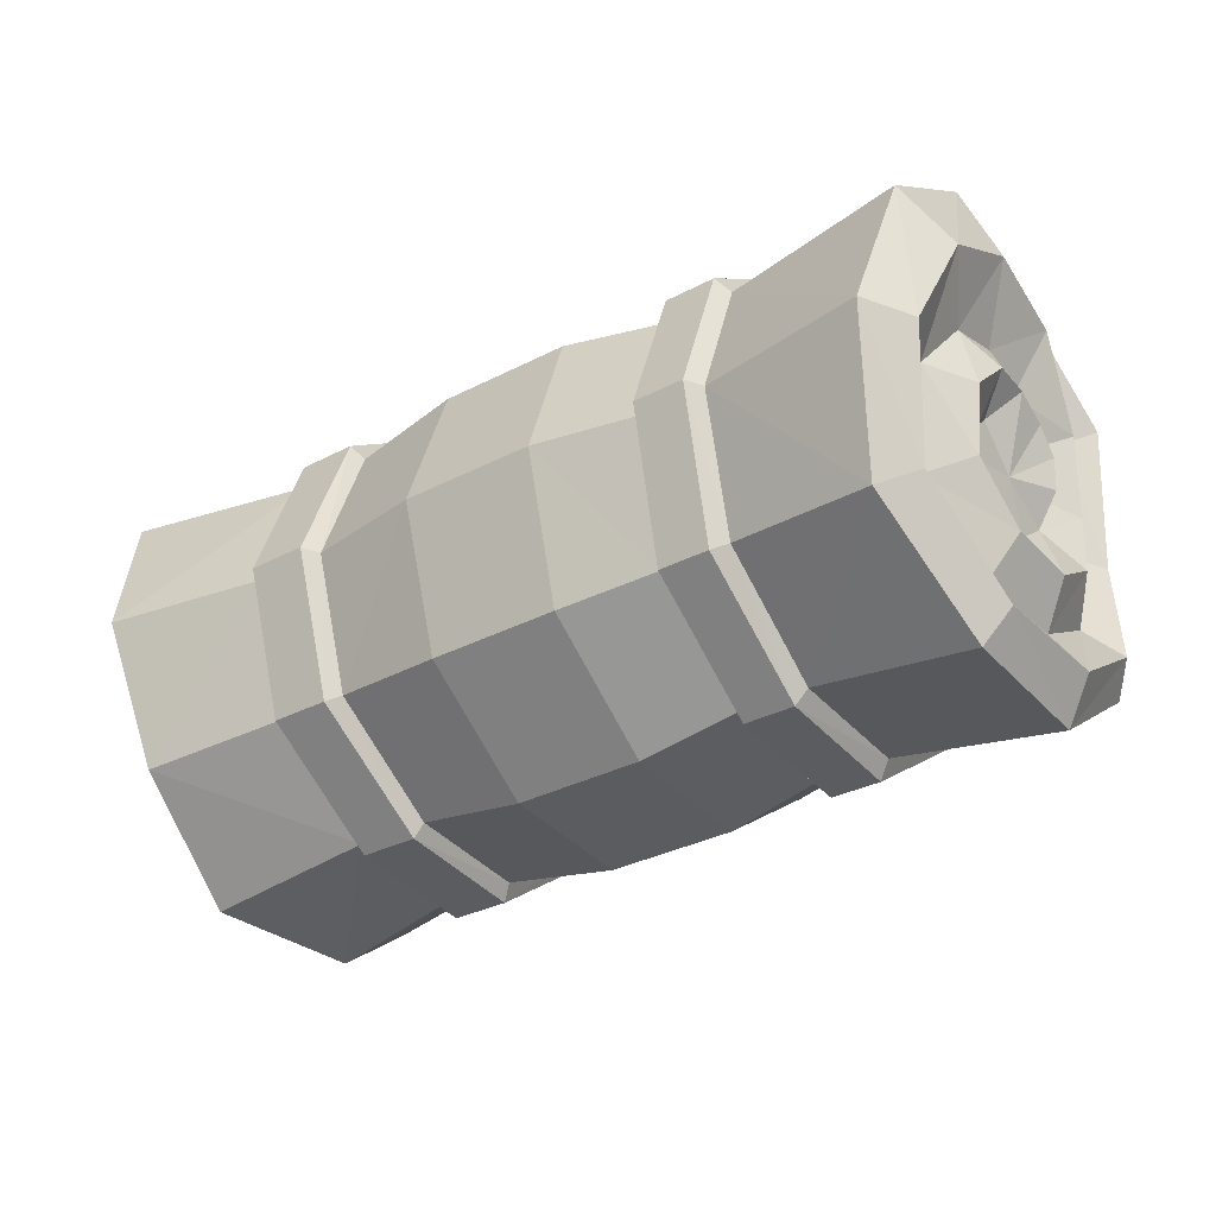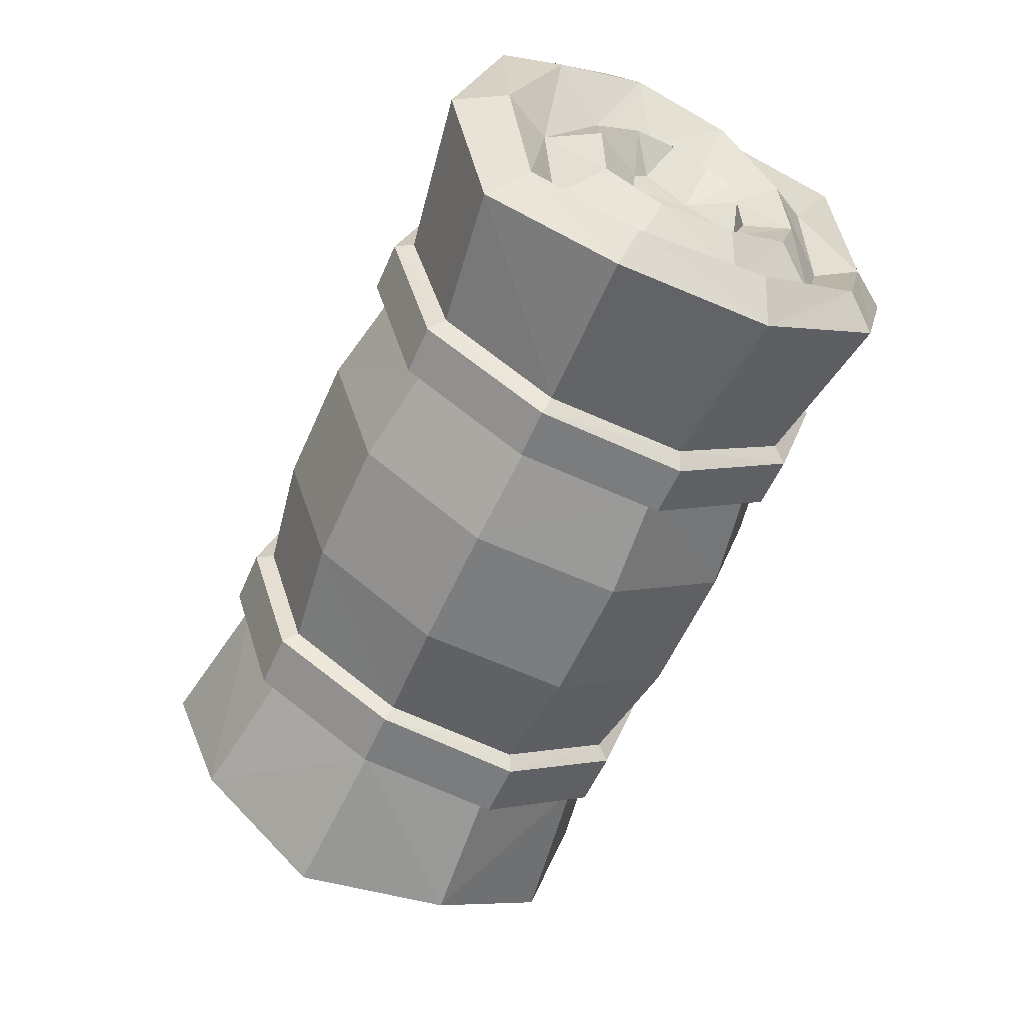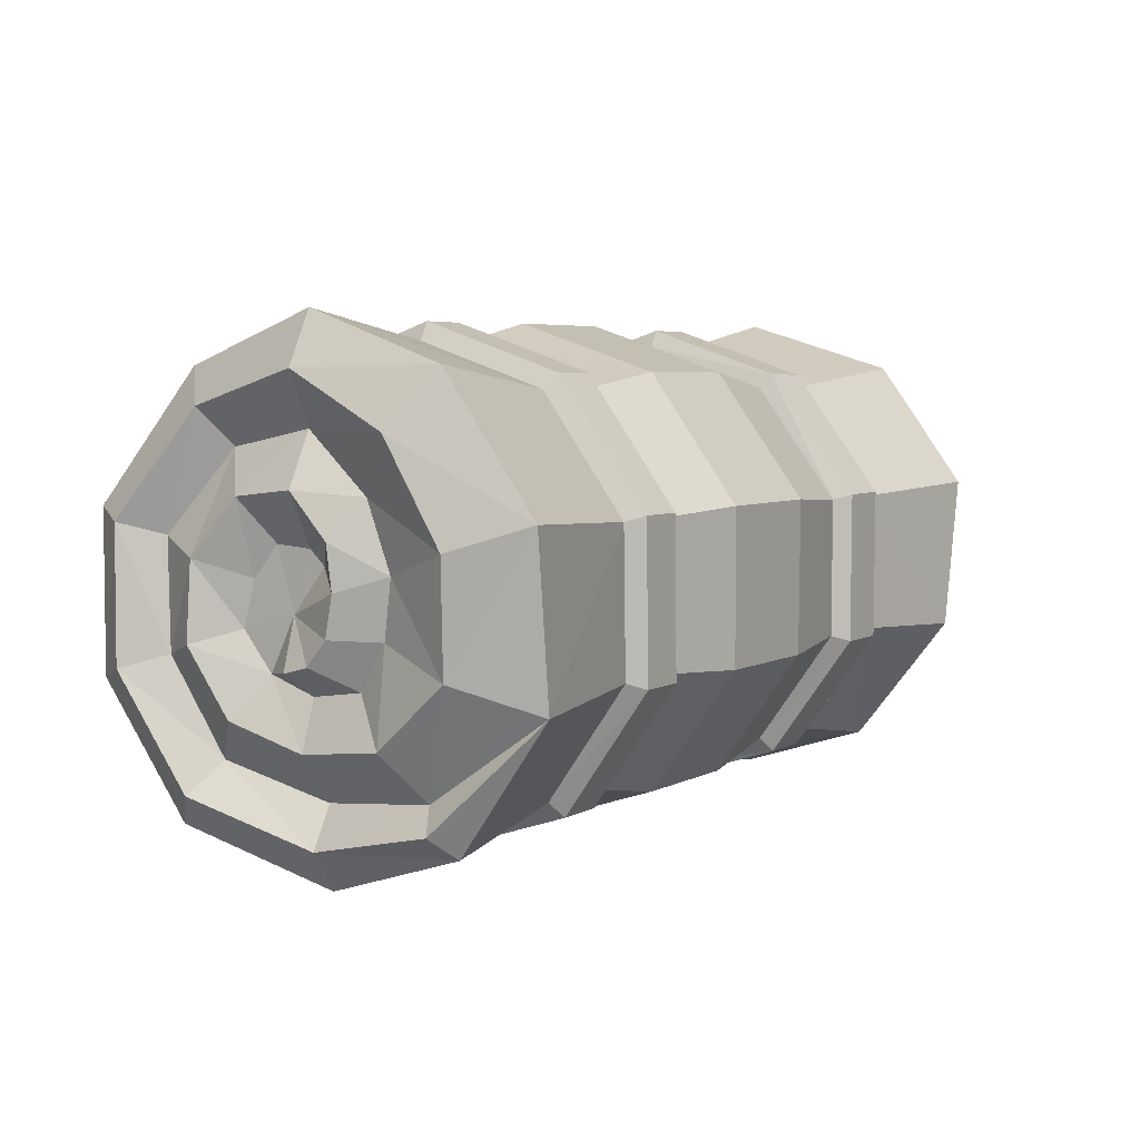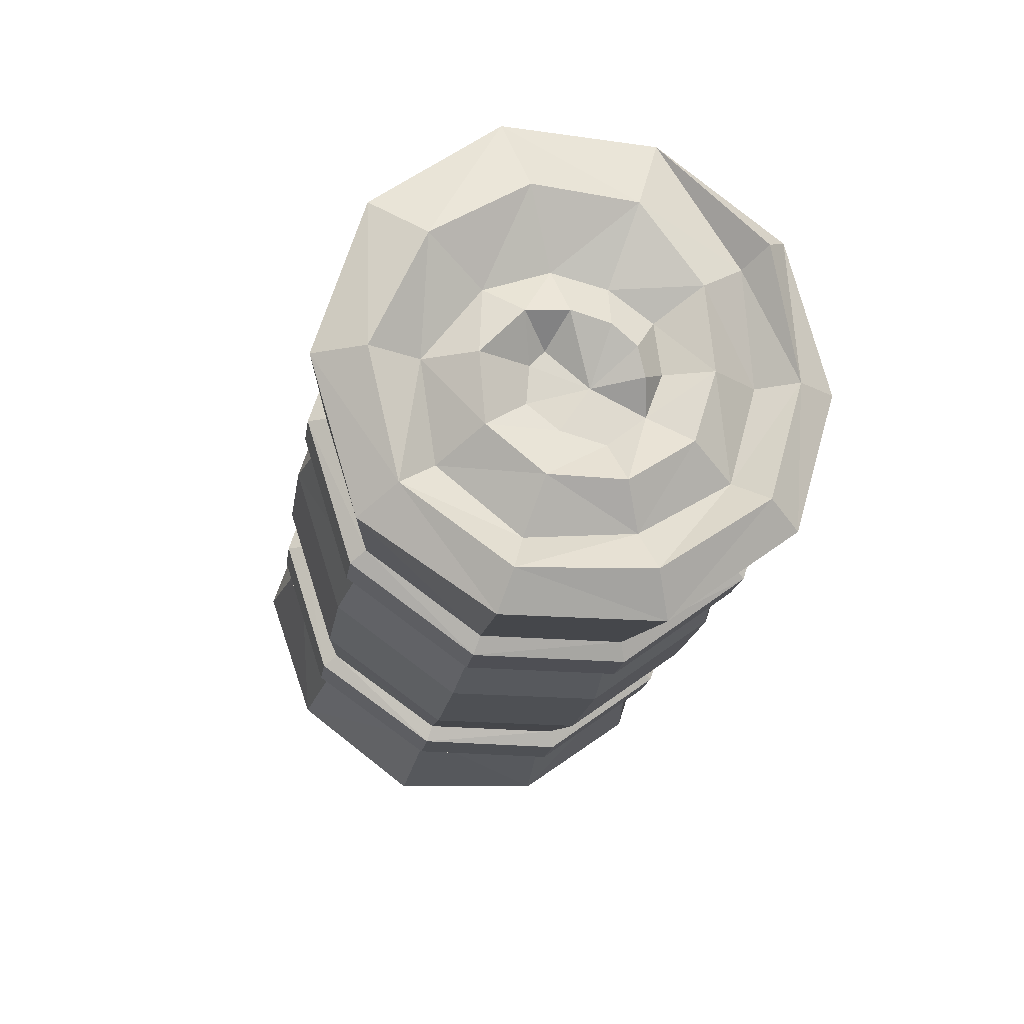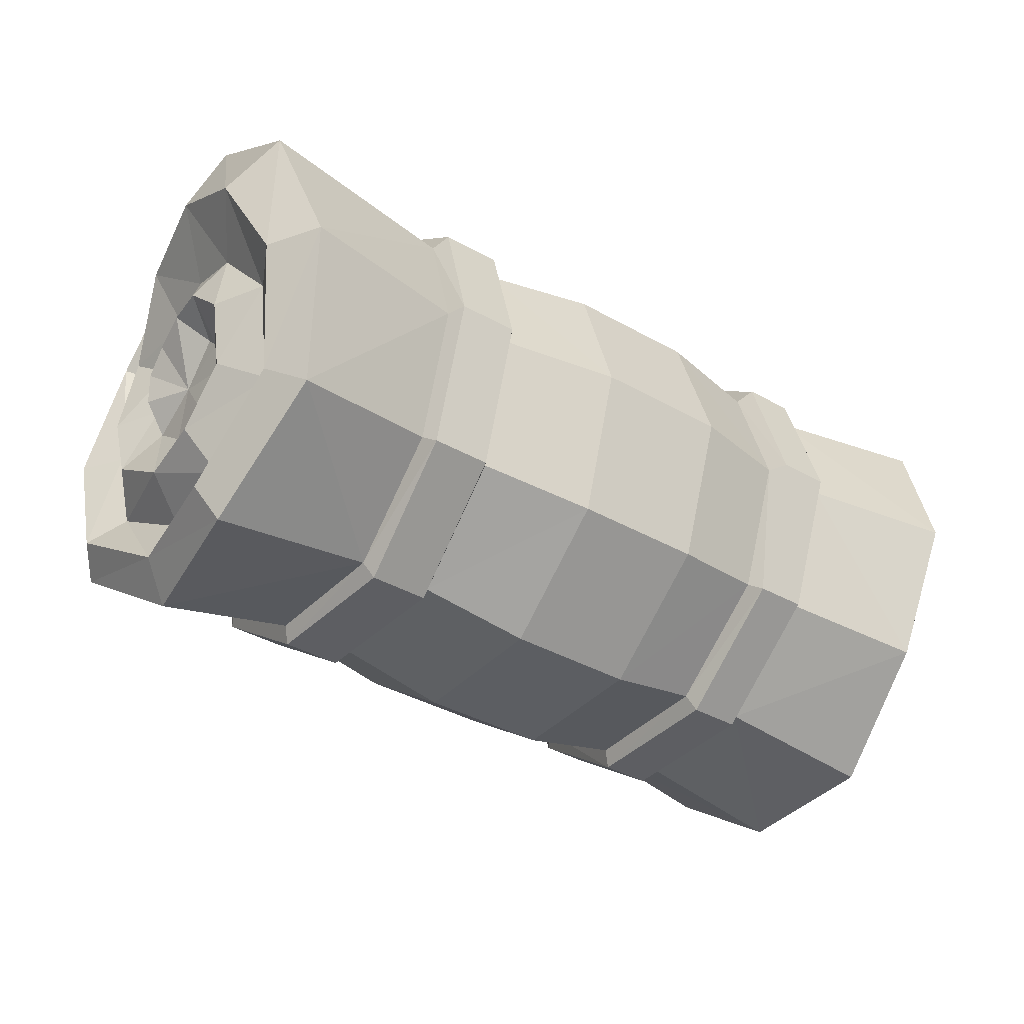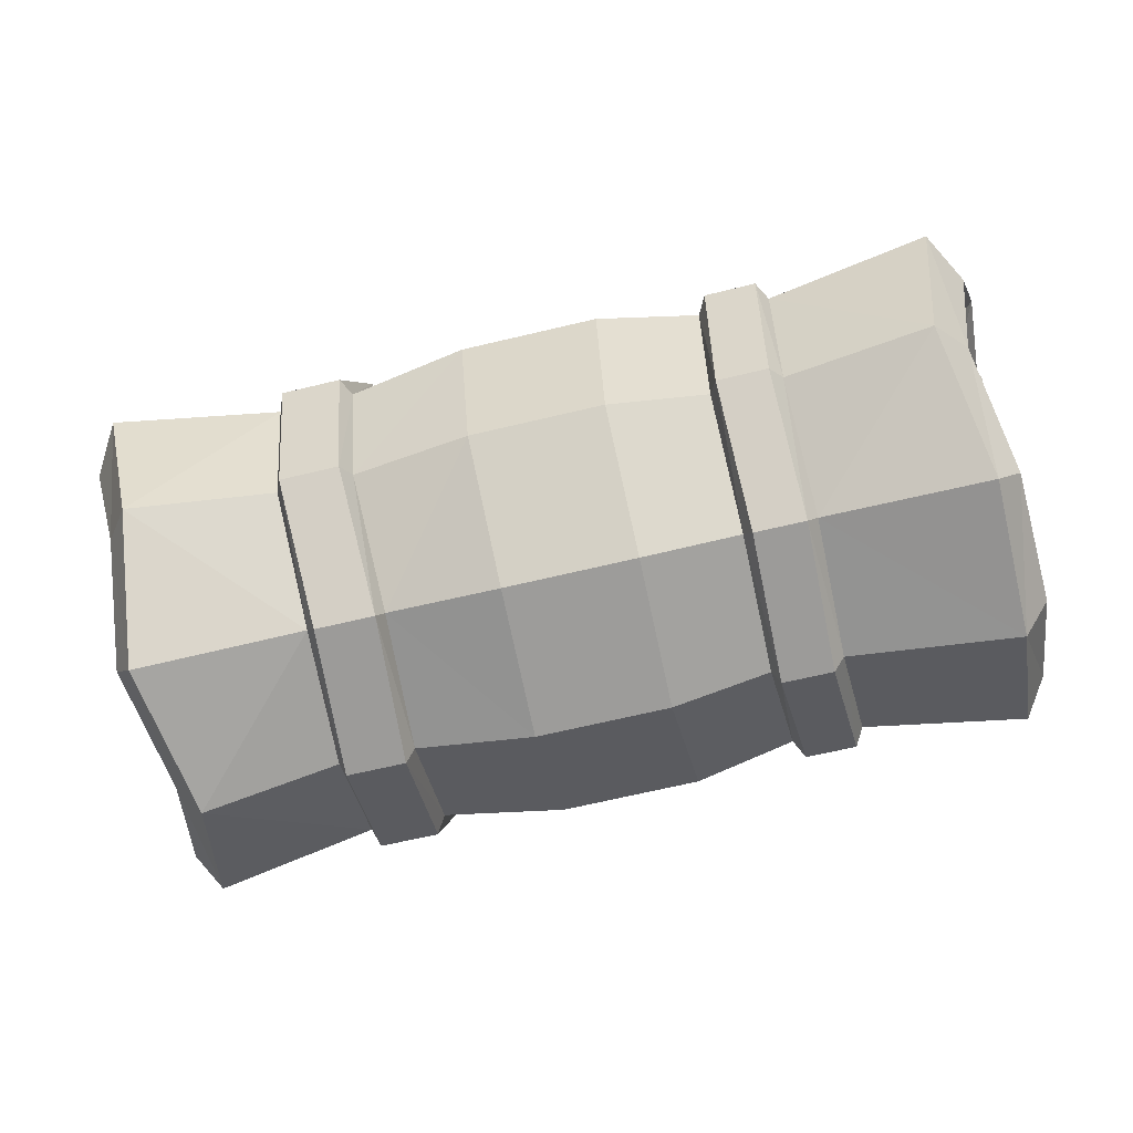
<metadata>
{"format":"obj","ext":"obj","renderer":"f3d","projection":"perspective","resolution":1024,"background":"white","views":[{"elev":-33.9,"azim":-145.1,"up":"+Z"},{"elev":-59.0,"azim":-114.0,"up":"+Z"},{"elev":4.9,"azim":-58.3,"up":"+Y"},{"elev":-18.8,"azim":-98.8,"up":"+Z"},{"elev":-38.1,"azim":144.3,"up":"+Z"},{"elev":-70.0,"azim":-166.8,"up":"+Z"}]}
</metadata>
<code>
v 53.81 6.447 -19.84
v 49.85 23.33 -32.11
v 53.06 44.19 -32.11
v 51.1 61.07 -19.84
v 54.36 67.52 -0.000132
v 58.3 61.07 19.84
v 58.43 44.19 32.11
v 54.1 23.33 32.11
v 51.02 6.447 19.84
v 53.82 0 -0.000132
v 54.31 32.56 -2.532
v 51.43 12.23 15.64
v 54.22 24.27 6.894
v 53.67 10.53 -0.000132
v 54.3 23.26 -0.000132
v 53.16 14.7 -13.85
v 54.22 25.52 -5.983
v 50.67 26.85 -21.27
v 53.91 30.53 -9.945
v 52.36 40.98 -22.22
v 54.23 36.46 -8.326
v 51.71 51.56 -12.94
v 54.17 40.61 -4.975
v 54.99 53.87 -0.000132
v 54.55 40.26 -0.000132
v 57.14 46.43 9.205
v 54.61 38.31 2.076
v 56.83 37.75 12.28
v 55.59 30.24 10.82
v 58.87 35.75 6.142
v 59.37 41.49 5.617
v 58.52 47.06 -0.000132
v 56.69 46.08 -8.956
v 56.8 38.72 -15.27
v 55.99 28.69 -15.61
v 57.23 20.11 -9.916
v 57.64 16.89 -0.000132
v 56.44 18.25 11.27
v 59.29 26.79 21.46
v 62.06 40.97 22.19
v 62.06 53.75 14.52
v 58.41 60.69 -0.000132
v 54.82 56.32 -16.39
v 56.09 42.58 -27.16
v 53.6 25.09 -26.69
v 56.93 10.57 -16.85
v 57.28 5.266 -0.000132
v 54.75 9.338 17.74
v 58.2 30.46 4.858
v 57.94 27.16 2.059
v 57.31 26.14 -1.795
v -34.3 9.234 -17.82
v -33.37 24.39 -28.83
v -33.71 43.13 -28.83
v -33.46 58.28 -17.82
v -34.34 64.07 -0.000132
v -34.93 58.28 17.82
v -34.93 43.13 28.83
v -34.46 24.39 28.83
v -33.77 9.234 17.82
v -34.46 3.444 -0.000132
v -55.49 6.447 -19.84
v -55.59 23.33 -32.11
v -55.54 44.19 -32.11
v -52.66 61.07 -19.84
v -55.84 67.52 -0.000132
v -58.43 61.07 19.84
v -58.43 44.19 32.11
v -56.15 23.33 32.11
v -55.27 6.447 19.84
v -52.34 0 -0.000132
v -55.92 32.56 -2.532
v -55.09 12.23 15.64
v -55.88 24.27 6.894
v -52.92 10.53 -0.000132
v -55.63 23.26 -0.000132
v -55.03 14.7 -13.85
v -55.86 25.52 -5.983
v -55.92 26.85 -21.27
v -55.92 30.53 -9.945
v -55.16 40.98 -22.22
v -55.88 36.46 -8.326
v -53.59 51.56 -12.94
v -55.79 40.61 -4.975
v -56.1 53.87 -0.000132
v -56.06 40.26 -0.000132
v -57.65 46.43 9.205
v -56.1 38.31 2.076
v -57.46 37.75 12.28
v -56.7 30.24 10.82
v -60.12 35.75 6.142
v -60.42 41.49 5.617
v -59.8 47.06 -0.000132
v -58.43 46.08 -8.956
v -59.11 38.72 -15.27
v -59.55 28.69 -15.61
v -59.02 20.11 -9.916
v -57.97 16.89 -0.000132
v -58.93 18.25 11.27
v -60.61 26.79 21.46
v -62.06 40.97 22.19
v -62.06 53.75 14.52
v -59.6 60.69 -0.000132
v -56.63 56.32 -16.39
v -58.89 42.58 -27.16
v -59.5 25.09 -26.69
v -58.76 10.57 -16.85
v -56.04 5.266 -0.000132
v -58.77 9.338 17.74
v -59.71 30.46 4.858
v -59.55 27.16 2.059
v -58.91 26.14 -1.795
v 31.29 58.1 17.69
v 31.8 43.06 28.62
v 31.53 24.46 28.62
v 31.84 9.414 17.69
v 32.08 3.667 -0.000132
v 32.53 9.414 -17.69
v 31.86 24.46 -28.62
v 30.92 43.06 -28.62
v 31.93 58.1 -17.69
v 32.14 63.85 -0.000132
v 30.03 60.07 19.12
v 30.9 43.81 30.93
v -33.64 60.21 19.22
v -33.64 43.86 31.1
v 30.68 23.71 30.93
v -33.14 23.65 31.1
v 30.99 7.446 19.12
v -32.26 7.303 19.22
v 31.05 1.235 0.000246
v -33.15 1.058 -0.000132
v 31.63 7.446 -19.12
v -32.97 7.303 -19.22
v 30.91 23.71 -30.93
v -31.78 23.65 -31.1
v 29.62 43.81 -30.93
v -32.3 43.86 -31.1
v 30.98 60.07 -19.12
v -31.88 60.21 -19.22
v 31.19 66.28 -0.000134
v -32.99 66.46 -0.000134
v -25.48 58.22 17.77
v -25.48 43.1 28.76
v -25.11 24.41 28.76
v -24.49 9.294 17.77
v -25.12 3.518 0.000246
v -24.97 9.294 -17.77
v -24.12 24.41 -28.76
v -24.39 43.1 -28.76
v -24.18 58.22 -17.77
v -24.98 64 -0.000134
v -26.83 60.18 19.19
v -26.83 43.85 31.06
v -26.37 23.67 31.06
v -25.54 7.339 19.19
v -26.38 1.102 0.000246
v -26.2 7.339 -19.19
v -25.07 23.67 -31.06
v -25.55 43.85 -31.06
v -25.15 60.18 -19.19
v -26.22 66.41 -0.000134
v 22.13 60.11 19.14
v 23.01 43.82 30.97
v 22.84 23.69 30.97
v 23.19 7.411 19.14
v 23.21 1.191 0.000246
v 23.8 7.411 -19.14
v 23.13 23.69 -30.97
v 21.78 43.82 -30.97
v 23.18 60.11 -19.14
v 23.36 66.33 -0.000134
v 21.14 58.21 17.76
v 21.67 43.1 28.74
v 21.48 24.42 28.74
v 21.87 9.31 17.76
v 22.03 3.539 0.000246
v 22.48 9.31 -17.76
v 21.92 24.42 -28.74
v 20.88 43.1 -28.74
v 21.96 58.21 -17.76
v 22.09 63.98 -0.000134
v -11.67 66.61 -0.000134
v -11.81 60.34 19.31
v -11.81 43.91 31.24
v -11.72 23.61 31.24
v -11.33 7.181 19.31
v -11.73 0.9065 0.000246
v -11.68 7.181 -19.31
v -11.14 23.61 -31.24
v -11.49 43.91 -31.24
v -11.16 60.34 -19.31
v 6.497 66.6 -0.000134
v 5.993 60.33 19.31
v 6.442 43.91 31.24
v 6.088 23.61 31.24
v 6.398 7.185 19.31
v 6.325 0.9121 0.000246
v 6.572 7.185 -19.31
v 6.4 23.61 -31.24
v 5.84 43.91 -31.24
v 6.423 60.33 -19.31
f 17 19 11
f 19 21 11
f 21 23 11
f 23 25 11
f 25 27 11
f 26 28 31
f 31 28 30
f 30 49 11
f 49 50 11
f 50 51 11
f 51 17 11
f 8 9 48
f 9 10 48
f 48 10 47
f 1 46 10
f 10 46 47
f 2 45 1
f 1 45 46
f 2 3 45
f 45 3 44
f 4 43 3
f 3 43 44
f 4 5 43
f 43 5 42
f 5 6 42
f 42 6 41
f 6 7 41
f 41 7 40
f 8 39 7
f 7 39 40
f 8 12 39
f 39 12 38
f 12 14 38
f 38 14 37
f 16 36 14
f 14 36 37
f 18 35 16
f 16 35 36
f 18 20 35
f 35 20 34
f 20 22 34
f 34 22 33
f 22 24 33
f 33 24 32
f 24 26 32
f 32 26 31
f 27 30 11
f 32 31 25
f 25 31 27
f 33 32 23
f 23 32 25
f 34 33 21
f 21 33 23
f 35 34 19
f 19 34 21
f 36 35 17
f 17 35 19
f 37 36 15
f 15 36 17
f 38 37 13
f 13 37 15
f 39 38 29
f 29 38 13
f 40 39 28
f 28 39 29
f 41 40 26
f 26 40 28
f 42 41 24
f 24 41 26
f 42 24 43
f 43 24 22
f 44 43 20
f 20 43 22
f 44 20 45
f 45 20 18
f 46 45 16
f 16 45 18
f 47 46 14
f 14 46 16
f 47 14 48
f 48 14 12
f 28 29 30
f 30 29 49
f 29 13 49
f 49 13 50
f 13 15 50
f 50 15 51
f 15 17 51
f 31 30 27
f 1 118 2
f 2 118 119
f 3 2 120
f 120 2 119
f 3 120 4
f 4 120 121
f 5 4 122
f 122 4 121
f 6 5 113
f 113 5 122
f 7 6 114
f 114 6 113
f 7 114 8
f 8 114 115
f 8 115 9
f 9 115 116
f 10 9 117
f 117 9 116
f 1 10 118
f 118 10 117
f 78 72 80
f 80 72 82
f 82 72 84
f 84 72 86
f 86 72 88
f 87 92 89
f 89 92 91
f 91 72 110
f 110 72 111
f 111 72 112
f 112 72 78
f 69 73 109
f 109 108 70
f 70 108 71
f 71 108 62
f 62 108 107
f 62 107 63
f 63 107 106
f 106 105 63
f 63 105 64
f 105 104 64
f 64 104 65
f 65 104 66
f 66 104 103
f 66 103 67
f 67 103 102
f 67 102 68
f 68 102 101
f 101 100 68
f 68 100 69
f 69 100 73
f 73 100 99
f 73 99 75
f 75 99 98
f 75 98 77
f 77 98 97
f 77 97 79
f 79 97 96
f 96 95 79
f 79 95 81
f 81 95 83
f 83 95 94
f 83 94 85
f 85 94 93
f 85 93 87
f 87 93 92
f 88 72 91
f 93 86 92
f 92 86 88
f 94 84 93
f 93 84 86
f 95 82 94
f 94 82 84
f 96 80 95
f 95 80 82
f 97 78 96
f 96 78 80
f 76 78 98
f 98 78 97
f 99 74 98
f 98 74 76
f 100 90 99
f 99 90 74
f 101 89 100
f 100 89 90
f 102 87 101
f 101 87 89
f 103 85 102
f 102 85 87
f 83 85 104
f 104 85 103
f 105 81 104
f 104 81 83
f 106 79 105
f 105 79 81
f 107 77 106
f 106 77 79
f 75 77 108
f 108 77 107
f 109 73 108
f 108 73 75
f 89 91 90
f 90 91 110
f 90 110 74
f 74 110 111
f 74 111 76
f 76 111 112
f 76 112 78
f 92 88 91
f 53 52 63
f 63 52 62
f 64 54 63
f 63 54 53
f 55 54 65
f 65 54 64
f 66 56 65
f 65 56 55
f 67 57 66
f 66 57 56
f 68 58 67
f 67 58 57
f 59 58 69
f 69 58 68
f 60 59 70
f 70 59 69
f 61 60 71
f 71 60 70
f 62 52 71
f 71 52 61
f 8 48 12
f 69 109 70
f 124 123 164
f 164 123 163
f 124 164 127
f 127 164 165
f 129 127 166
f 166 127 165
f 131 129 167
f 167 129 166
f 133 131 168
f 168 131 167
f 133 168 135
f 135 168 169
f 135 169 137
f 137 169 170
f 139 137 171
f 171 137 170
f 141 139 172
f 172 139 171
f 141 172 123
f 123 172 163
f 114 113 124
f 124 113 123
f 57 58 125
f 125 58 126
f 114 124 115
f 115 124 127
f 58 59 126
f 126 59 128
f 116 115 129
f 129 115 127
f 59 60 128
f 128 60 130
f 117 116 131
f 131 116 129
f 61 132 60
f 60 132 130
f 118 117 133
f 133 117 131
f 61 52 132
f 132 52 134
f 118 133 119
f 119 133 135
f 52 53 134
f 134 53 136
f 119 135 120
f 120 135 137
f 54 138 53
f 53 138 136
f 121 120 139
f 139 120 137
f 54 55 138
f 138 55 140
f 122 121 141
f 141 121 139
f 56 142 55
f 55 142 140
f 122 141 113
f 113 141 123
f 57 125 56
f 56 125 142
f 144 143 154
f 154 143 153
f 145 144 155
f 155 144 154
f 146 145 156
f 156 145 155
f 146 156 147
f 147 156 157
f 148 147 158
f 158 147 157
f 149 148 159
f 159 148 158
f 149 159 150
f 150 159 160
f 151 150 161
f 161 150 160
f 151 161 152
f 152 161 162
f 152 162 143
f 143 162 153
f 154 153 126
f 126 153 125
f 155 154 128
f 128 154 126
f 156 155 130
f 130 155 128
f 156 130 157
f 157 130 132
f 158 157 134
f 134 157 132
f 159 158 136
f 136 158 134
f 159 136 160
f 160 136 138
f 161 160 140
f 140 160 138
f 161 140 162
f 162 140 142
f 162 142 153
f 153 142 125
f 164 163 174
f 174 163 173
f 164 174 165
f 165 174 175
f 166 165 176
f 176 165 175
f 167 166 177
f 177 166 176
f 168 167 178
f 178 167 177
f 168 178 169
f 169 178 179
f 169 179 170
f 170 179 180
f 171 170 181
f 181 170 180
f 172 171 182
f 182 171 181
f 172 182 163
f 163 182 173
f 174 173 195
f 195 173 194
f 174 195 175
f 175 195 196
f 176 175 197
f 197 175 196
f 177 176 198
f 198 176 197
f 178 177 199
f 199 177 198
f 178 199 179
f 179 199 200
f 179 200 180
f 180 200 201
f 181 180 202
f 202 180 201
f 182 181 193
f 193 181 202
f 182 193 173
f 173 193 194
f 183 152 184
f 184 152 143
f 185 184 144
f 144 184 143
f 186 185 145
f 145 185 144
f 187 186 146
f 146 186 145
f 187 146 188
f 188 146 147
f 189 188 148
f 148 188 147
f 190 189 149
f 149 189 148
f 190 149 191
f 191 149 150
f 192 191 151
f 151 191 150
f 192 151 183
f 183 151 152
f 193 183 194
f 194 183 184
f 195 194 185
f 185 194 184
f 195 185 196
f 196 185 186
f 197 196 187
f 187 196 186
f 197 187 198
f 198 187 188
f 199 198 189
f 189 198 188
f 200 199 190
f 190 199 189
f 200 190 201
f 201 190 191
f 202 201 192
f 192 201 191
f 202 192 193
f 193 192 183

</code>
